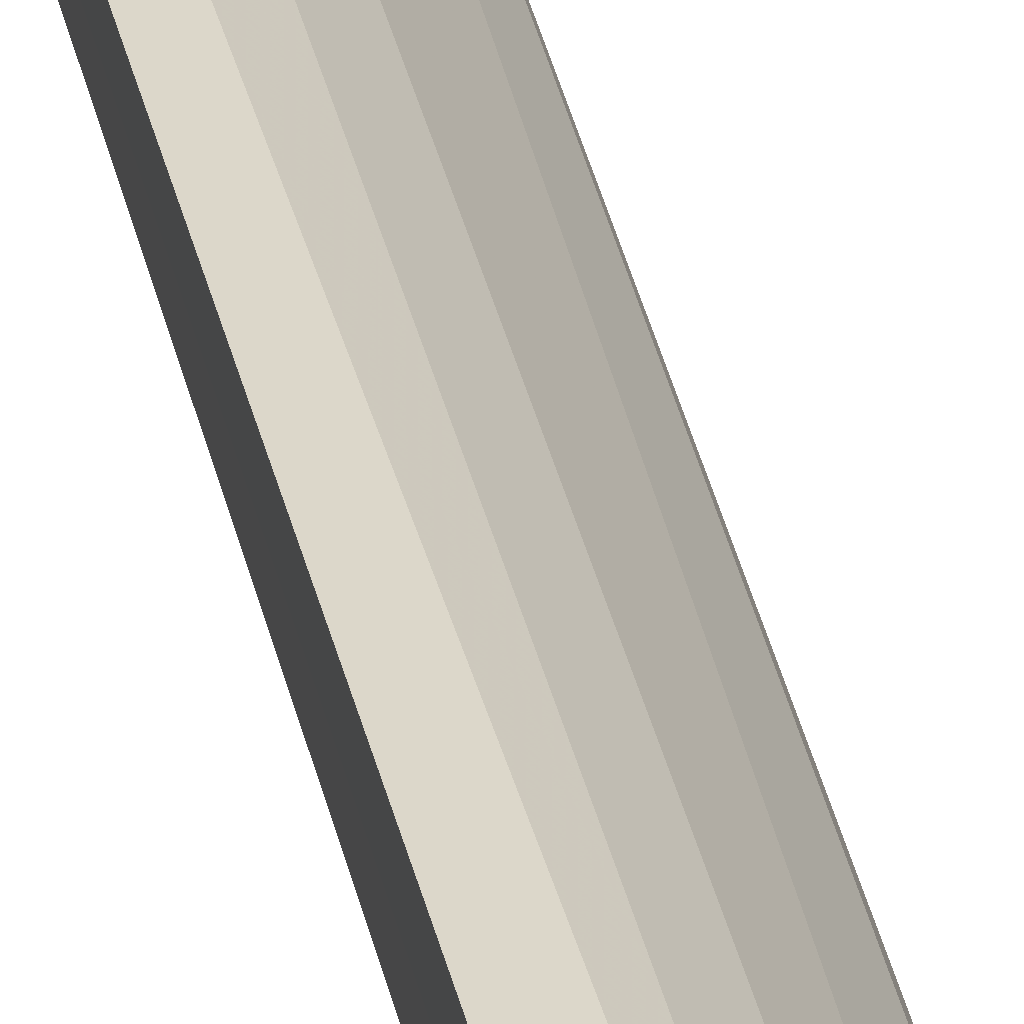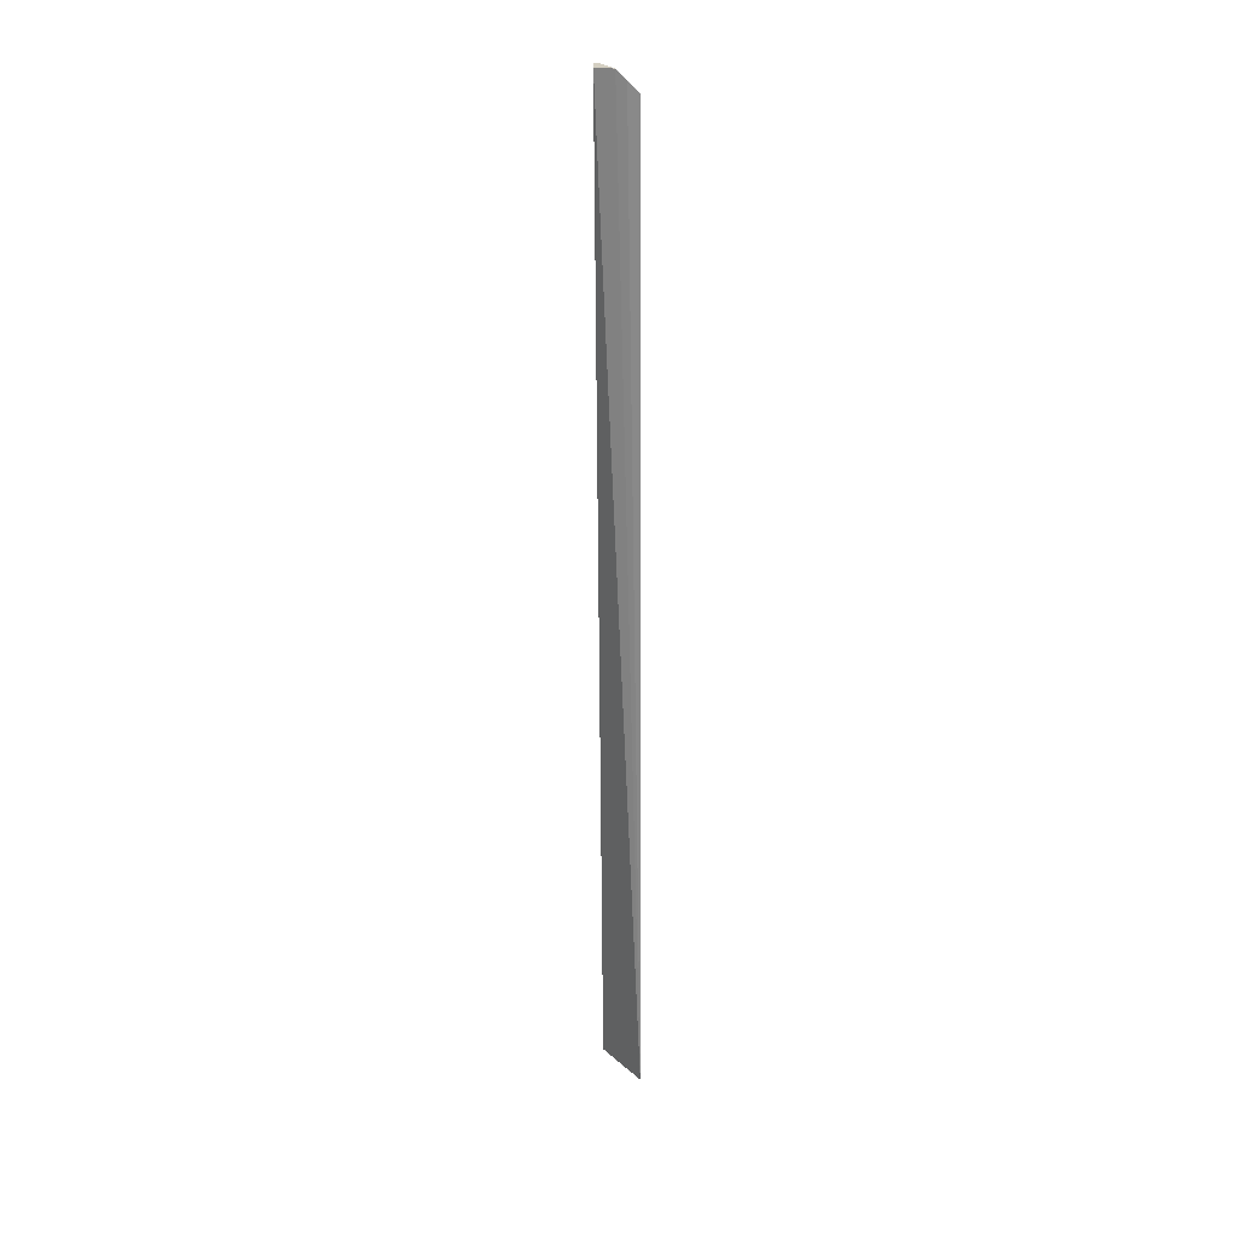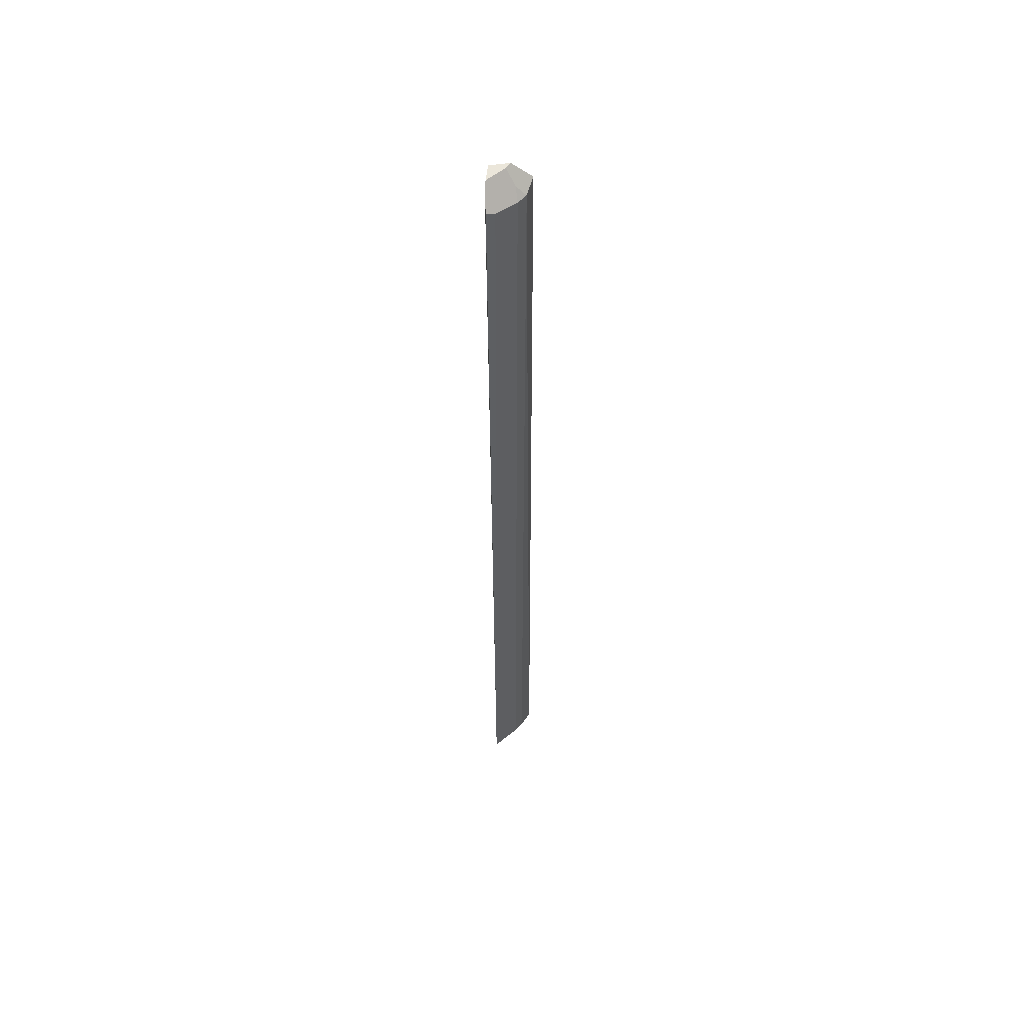
<metadata>
{"format":"obj","ext":"obj","renderer":"f3d","projection":"perspective","resolution":1024,"background":"white","views":[{"elev":32.5,"azim":168.7,"up":"+Z"},{"elev":25.7,"azim":-173.6,"up":"+Y"},{"elev":54.7,"azim":-93.3,"up":"+Y"}]}
</metadata>
<code>
v -0.04404 0.09297 0.05547
v -0.04451 -0.06627 0.05609
v -0.04461 0.09605 0.04895
v -0.04915 0.09462 0.04825
v -0.04818 0.092 0.05295
v -0.05148 -0.06627 0.04864
v -0.04528 0.09605 0.05143
v -0.0443 0.09605 0.05218
v -0.0468 0.092 0.05433
v -0.04757 0.09605 0.04843
v -0.05097 0.09281 0.04825
v -0.04818 -0.06627 0.05295
v -0.04662 0.09369 0.05277
v -0.05044 0.09227 0.04966
v -0.0468 -0.06627 0.05433
f 6 3 2
f 8 1 2
f 8 2 3
f 8 7 1
f 9 2 1
f 10 6 4
f 10 3 6
f 10 8 3
f 10 7 8
f 11 4 6
f 11 10 4
f 12 6 2
f 12 5 6
f 13 5 9
f 13 10 5
f 13 7 10
f 13 9 1
f 13 1 7
f 14 11 6
f 14 6 5
f 14 5 10
f 14 10 11
f 15 12 2
f 15 2 9
f 15 9 5
f 15 5 12

</code>
